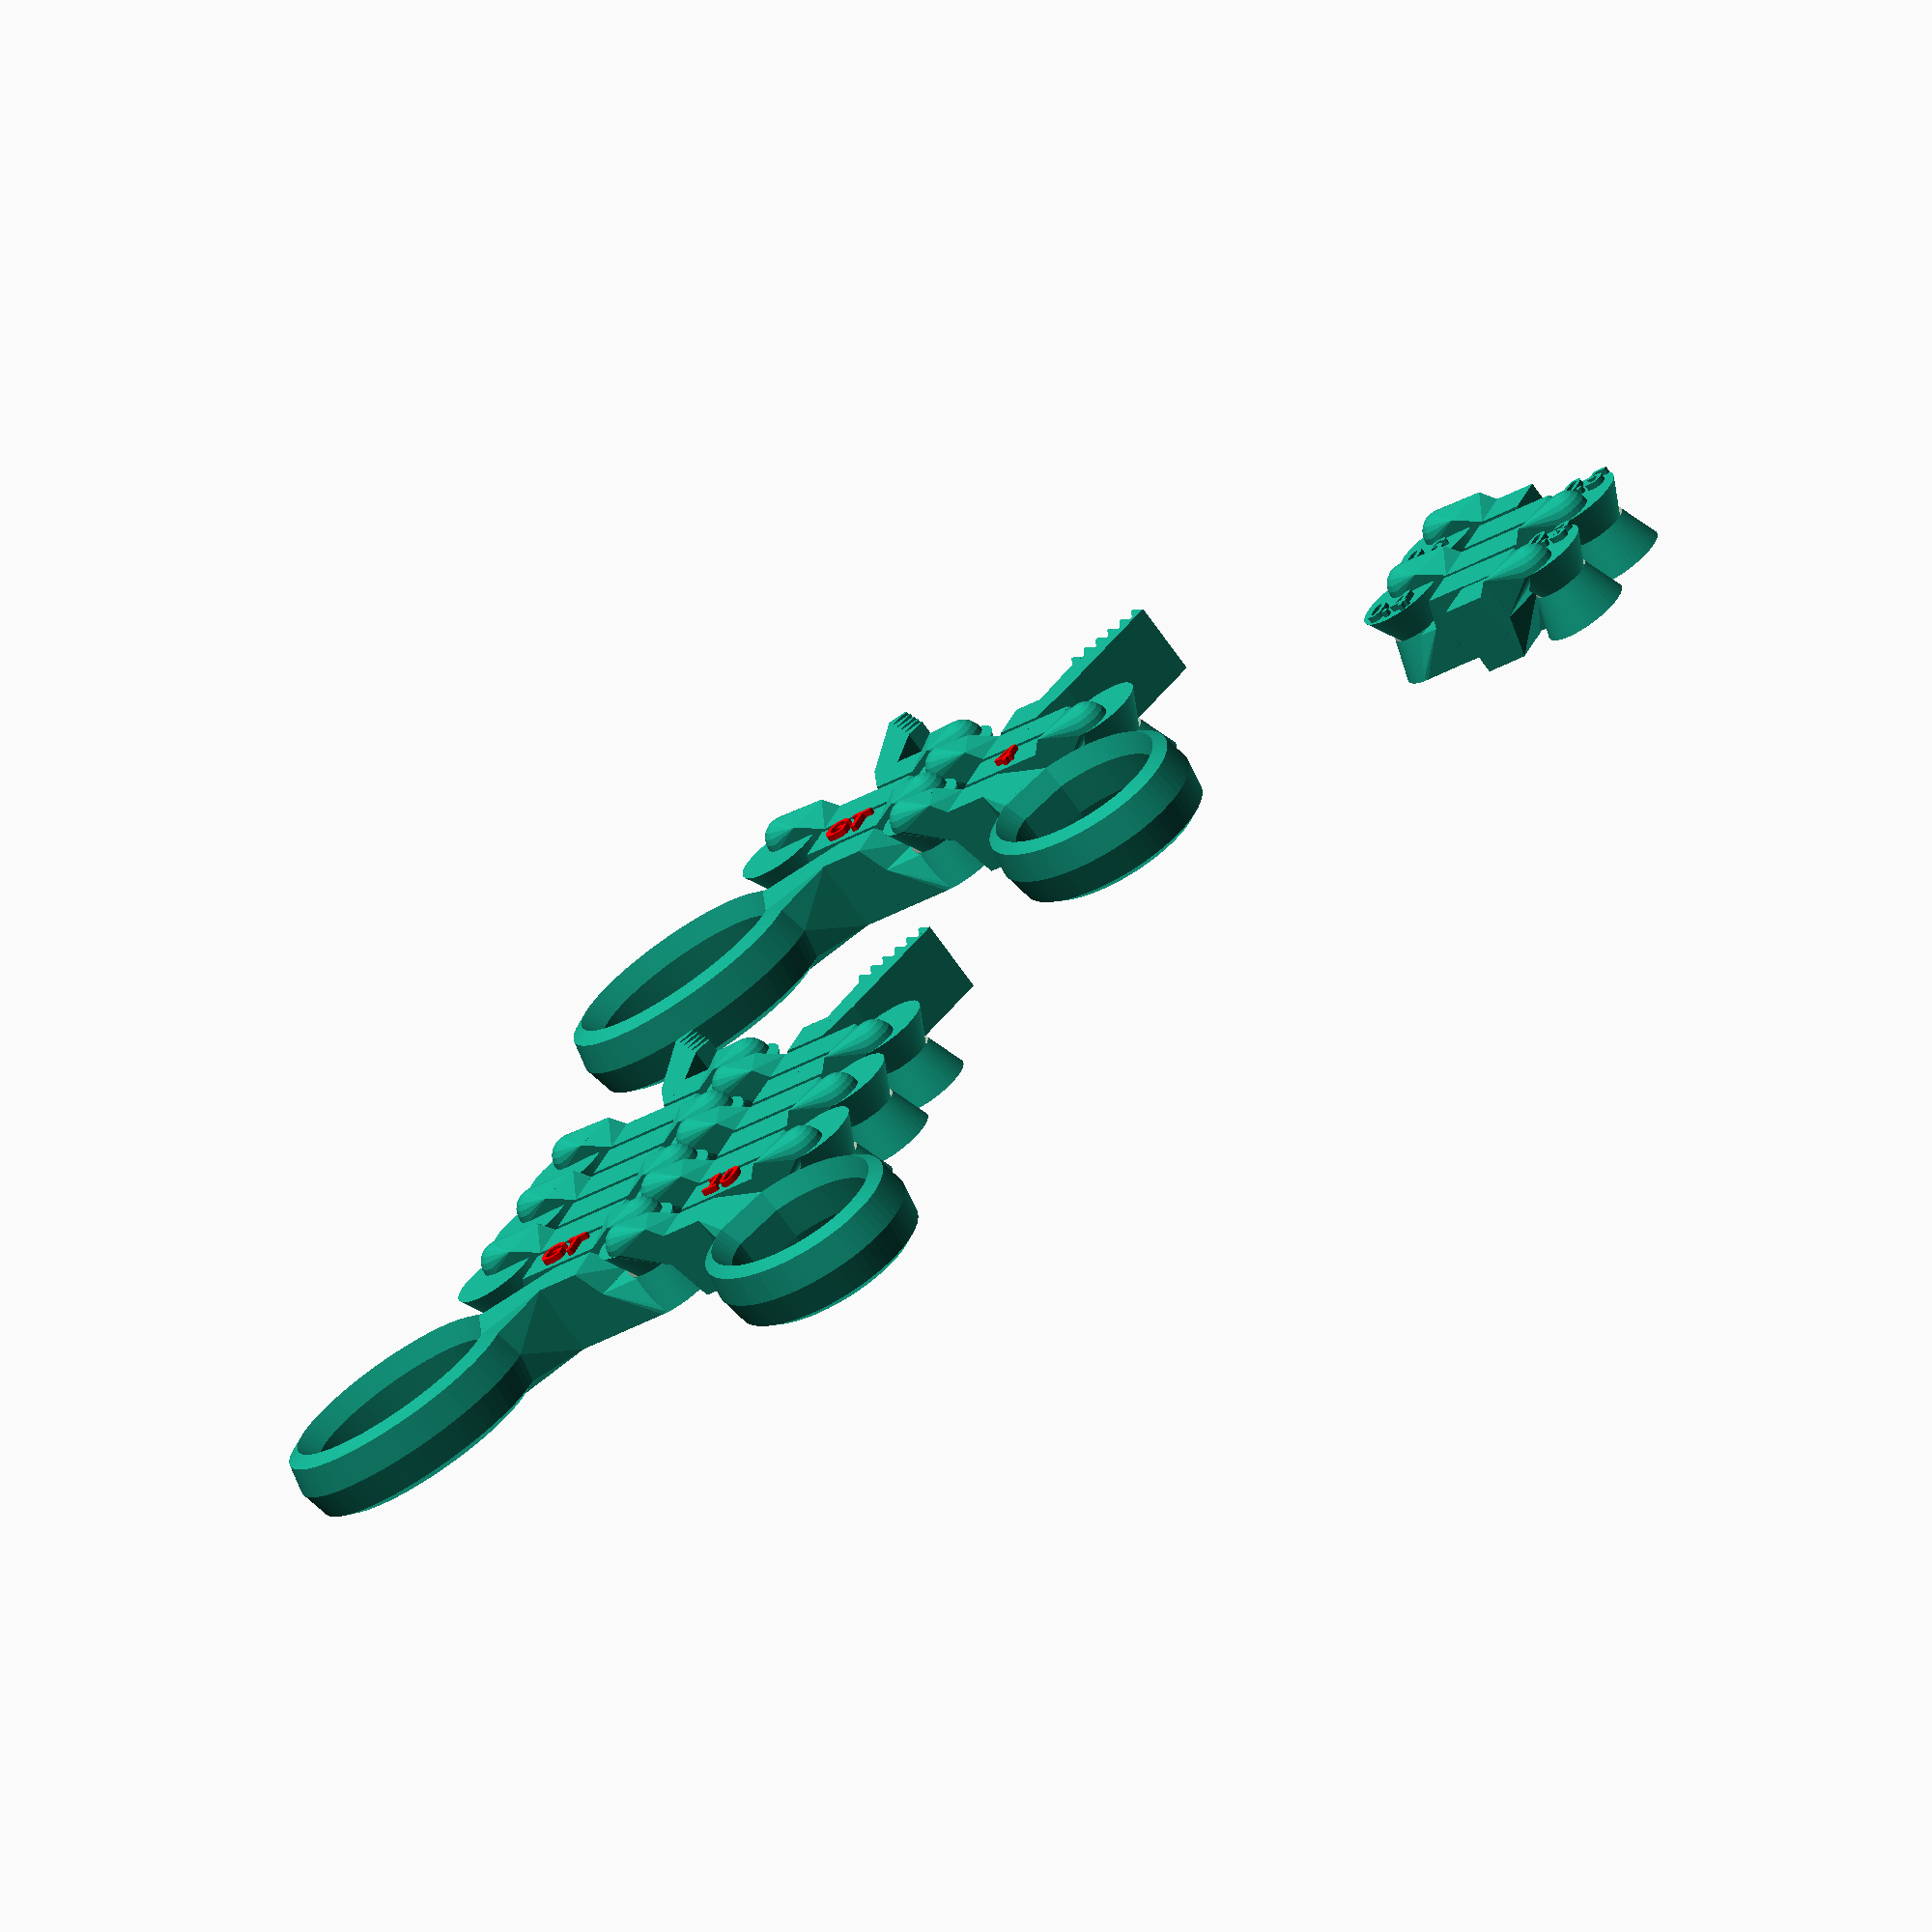
<openscad>
// -*- mode: SCAD ; c-file-style: "ellemtel" ; coding: utf-8 -*-
//
// Grab toy
//
// (c) 2018 E. Coiras as CC-BY
// (c) 2018 Roland Sieker <ospalh@gmail.com>
// Licence: CC-BY-SA 4.0


// ... to preview. You will get all parts when you click "Create Thing".
part = "short grabber"; // [short grabber, long grabber, hinge test]


// Spacing between parts Make this a small as possible but not smaller. Try the hinge test to get the value for you
slack = 0.5; // [0.15:0.01:0.7]




REINFORCE_CORE = true; //add extra material to hinge cores
REINFORCE_SHOULDER = false; //add extra material to shoulders

// Set this to "render" and click on "Create Thing" when done with the setup.
preview = true; // [false:render, true:preview]



/* [Hidden] */

// Done with the customizer

// *******************************************************
// Extra parameters. These can be changed reasonably safely.

// fn for differently sized objects and fs, fa; all for preview or rendering.
pna = 40;
pnb = 15;
pa = 5;
ps = 1;
rna = 180;
rnb = 30;
ra = 1;
rs = 0.1;
function na() = (preview) ? pna : rna;
function nb() = (preview) ? pnb : rnb;
$fs = (preview) ? ps : rs;
$fa = (preview) ? pa : ra;

iota = 0.01; //a small quantity
some_distance = 120;

//font = "Arial Narrow:style=Bold";
font = "Liberation Sans:style=Bold";
text_size = 4.5;
textheight = 1.0;

// *******************************************************
// End setup



// *******************************************************
// Generate the parts




// print_part();
preview_parts();
// stack_parts();



module print_part()
{
   if ("short grabber" == part)
   {
      GrabToyPlusPlus4hinges();
   }
   if ("long grabber" == part)
   {
      GrabToyPlusPlus10hinges();
   }
   if ("hinge test" == part)
   {
      HingeSlackTest();
   }
}

module preview_parts()
{
   GrabToyPlusPlus4hinges();
   translate([some_distance, 0, 0])
   {
      GrabToyPlusPlus10hinges();
   }
   translate([0, some_distance, 0])
   {
      HingeSlackTest();
   }
}

// *******************************************************
// Code for the parts themselves



// Original comment/explanation:
/*********************************************************************

Grab Toy ++

Introduction:
-------------
Had lots of problems printing the amazing Scissor Snake family
(https://www.thingiverse.com/thing:1902131) with hinges fusing
together and some parts snapping. So I tried to design a simpler
hinge that could also be printed in place using OpenSCAD, where
I could play with different spacings between the moving parts.
Then I did the code for the rest of the toy, learning OpenSCAD
along the way. Very cool software!

Tips:
-----
Instead of printing the biggest grabtoy here and be disappointed
it fused together, you can first check which spacing works better
for your printer settings by printing the HingeSlackTest() model.

The default slack of 0.5 is a good starting point. The lowest I
managed when printing PLA at 0.2mm resolution with my Anycubic
I3+ at normal (i.e. fast) speed was 0.35, but only at very low
temperatures (190º) which results in poorer surface finish.

I found that robustness of the toys varied a lot depending on
the slicing software, with some not putting extra material in
thin regions that are structurally important (mostly the cores
and shoulders of the hinges). Playing around I realized that
some carefully placed thin slits forced the slicers to create
extra walls, thus reinforcing some key areas. Enable or disable
them by setting REINFORCE_CORE and REINFORCE_SHOULDER to true
or false.


NOTES:
------
- 07/JAN/2018: First version. E. Coiras.

*********************************************************************/



//hinge core parameters
cr0 = 3; //inner radius
cr1 = 7; //outer radius
ch = 12; //height

//arm parameters
totalArmLength = 10;
shoulderLength = 2.5;

//handle parameters
wRing = 4;
hRing = ch;
rRing = 14;
armlhandle = 12;
ringAspectRatio = 4/3;
ringTilt = 30; //degrees
baseWidth = 40; //degrees

//teeth parameters
rTooth0 = 0.2; //tip width
rTooth1 = 1; //base width
hTooth = 3; //height
wTooth = ch; //depth
nTeethUp = 6; //number of teeth for the upper jaw
nTeethLow = 5; //number of teeth for the lower jaw

//handle modules
module fingerHole(wh, hh, rh, sc, ang)
{
   rotate([0,0,-ang])
   {
      scale([1,sc,1])
      {
         rotate_extrude(convexity = 10)
         {
            translate([rh,0,0])
            {
               resize([wh,hh,iota])
               {
                  circle();
               }
            }
         }
      }
   }
}

module handleBase(wh, hh, rh, sc, ang, baseang)
{
   rotate([0,0,-ang])
      scale([1,sc,1])
      rotate([0,0,-baseang/2-90])
      rotate_extrude(angle = baseang, convexity = 10)
      translate([rh,0,0])
      resize([wh,hh,iota])
      circle();
}

module halfHandle(arml,ch,cr0,cr1,slack,wh, hh, rh, sc, ang, baseang)
{
   dx = cr1;
   union() {
      hull()
      {
         translate([rh+dx-wh/2,1.75*rh*sc + arml,0])
         {
            handleBase(wh,hh,rh,sc,ang,baseang);
         }
         translate([cr1/2+slack/2,cr1+arml,0])
            cube([cr1-slack,iota,ch], center = true);
      }
      translate([rh+dx-wh/2,1.75*rh*sc + arml,0])
      {
         fingerHole(wh,hh,rh,sc,ang);
      }
   }
}

//jaw modules
module tooth(r0,r1,h,w)
{
   hull()
   {
      translate([h/2,0,0]) cube([iota,2*r0,w], center = true);
      translate([-h/2,0,0]) cube([iota,2*r1,w], center = true);
   }
}

module teeth(r0,r1,h,w,n) {
   dy = 2*(r1 + r0);
   translate([0,-dy*(n-1)/2,0])
      for(k = [0:n-1])
      {
         translate([0,k*dy,0])
            tooth(r0,r1,h,w);
      }
}

module jaw(jl,r0,r1,h,w,n, cr1,ch,al,slack)
{
   union()
   {
      rotate([0,0,-45])
         translate([0,jl,0])
         teeth(r0,r1,h,w,n);
      hull()
      {
         rotate([0,0,-22.5])
            translate([-h/2,jl-n*(r0+r1)-(jl-al)/4,0])
            cube([iota,n*2*(r0+r1)/2,w],center = true);
         translate([cr1/2-slack,cr1+al,0]) cube([3*cr1/4,iota,ch], center = true);
      }
      hull()
      {
         rotate([0,0,-45])
            translate([-h/2,jl,0])
            cube([iota,n*2*(r0+r1),w],center = true);
         rotate([0,0,-22.5])
            translate([-h/2,jl-n*(r0+r1)-(jl-al)/4,0])
            cube([iota,n*2*(r0+r1)/2,w],center = true);
      }
   }
}

module jaws(jl,r0,r1,h,w,nupper,nlower, cr1,ch,al,slack)
{
   //rotate([0,0,-44.5]) //uncomment to check closed position
   jaw(jl,r0,r1,h,w,nupper, cr1,ch,al,slack);
   //rotate([0,0,44.5]) //uncomment to check closed position
   scale([1,-1,1])
      jaw(jl,r0,r1,h,w,nlower, cr1,ch,al,slack);
}

//hinge modules
module bottomShoulder(al,ch,cr0,cr1,slack)
{
   module bS()
   {
      union()
      {
         hull()
         {
            translate([cr1/2-slack/2,0,ch/4])
            {
               cylinder(ch/2,iota,cr1/2, center = true);
            }
            translate([cr1/2,2*cr1/3,0])
               translate([-(cr1-slack)/2,0,0])
               rotate([0,0,22.5])
               translate([cr1/2,0,0.2*ch])
               cube([cr1,iota,0.6*ch], center = true);
         }
         hull()
         {
            translate([cr1/2,cr1+al,0])
               cube([cr1-slack,iota,ch], center = true);
            translate([cr1/2,2*cr1/3,0])
               translate([-(cr1-slack)/2,0,0])
               rotate([0,0,22.5])
               translate([cr1/2,0,0.2*ch])
               cube([cr1,iota,0.6*ch], center = true);
         }
      }
   }

   if (REINFORCE_SHOULDER)
   {
      difference()
      {
         bS();
         translate([cr1/2-slack/2,(al+cr1)/2,ch/4])
            cube([slack/4,al+cr1+slack,2*ch],center=true);
      }
   }
   else
   {
      bS();
   }
}

module topShoulder(al,ch,cr0,cr1,slack)
{
   module tS()
   {
      union()
      {
         hull()
         {
            union()
            {
               translate([cr1/2-slack/2,0,ch/2])
                  cylinder(h = ch/4,iota,cr1/2, center = true);
               difference()
               {
                  translate([cr1/2-slack/2,0,ch/2])
                     sphere(cr1/2);
                  translate([cr1/2-slack/2,0,ch/4])
                     cube([cr1,cr1,cr1], center = true);
               }
            }
            translate([cr1/2,2*cr1/3,ch/8])
               translate([-(cr1-slack)/2,0,0])
               rotate([0,0,22.5])
               translate([cr1/2,0,ch/4+slack/4])
               cube([cr1,iota,0.6*ch], center = true);
         }
         hull()
         {
            translate([cr1/2,cr1+al,0])
               cube([cr1-slack,iota,ch], center = true);
            translate([cr1/2,2*cr1/3,ch/8])
               translate([-(cr1-slack)/2,0,0])
               rotate([0,0,22.5])
               translate([cr1/2,0,ch/4+slack/4])
               cube([cr1,iota,0.6*ch], center = true);
         }
      }
   }

   if (REINFORCE_SHOULDER)
   {
      difference()
      {
         tS();
         translate([cr1/2-slack/2,(al+cr1)/2,ch/4])
            cube([slack/4,al+cr1+slack,2*ch],center=true);
      }
   }
   else
   {
      tS();
   }
}

module endHingeBottom(al,ch,cr0,cr1,slack)
{
   difference()
   {
      union()
      {
         union()
         {
            translate([slack/2,0,0])
               scale([1,-1,-1])
               bottomShoulder(al,ch,cr0,cr1,slack);
         }
         cylinder(ch, cr1, cr0, center = true);
      }
      union()
      {
         translate([0,0,ch/6])
            cylinder(2*ch/3+iota, cr0+slack, cr1+slack, center = true);
         translate([0,0,-ch/3])
            cylinder(ch/3+iota, (cr0+cr1)/2+slack, cr0+slack, center = true);
      }
   }
}

module endHingeTop(al,ch,cr0,cr1,slack)
{
   union()
   {
      if (REINFORCE_CORE)
      {
         difference()
         {
            union()
            {
               translate([0,0,ch/6])
                  cylinder(2*ch/3, cr0, cr1, center = true);
               translate([0,0,-ch/3])
                  cylinder(ch/3, (cr0+cr1)/2, cr0, center = true);
            }
            //to make waist thicker on print
            translate([0,0,-slack])
            {
               union()
               {
                  cube([cr0,slack/4,ch], center = true);
                  cube([slack/4,cr0,ch], center = true);
               }
            }
         }
      }
      else
      {
         union()
         {
            translate([0,0,ch/6])
               cylinder(2*ch/3, cr0, cr1, center = true);
            translate([0,0,-ch/3])
               cylinder(ch/3, (cr0+cr1)/2, cr0, center = true);
         }
      }
      translate([-slack/2,0,0])
      {
         scale([-1,-1,1])
         {
            topShoulder(al,ch,cr0,cr1,slack);
         }
      }
   }
}

module endHinge(arml,shoulderl,ch,cr0,cr1,slack,openangle)
{
   union()
   {
      endHingeBottom(shoulderl,ch,cr0,cr1,slack);
      translate([(cr1+slack)/2,-cr1-(arml-shoulderl)/2-shoulderl,0])
         cube([cr1-slack,arml-shoulderl,ch], center = true);
   }
   rotate([0,0,-openangle])
   {
      union()
      {
         endHingeTop(shoulderl,ch,cr0,cr1,slack);
         translate([-(cr1+slack)/2,-cr1-(arml-shoulderl)/2-shoulderl,0])
            cube([cr1-slack,arml-shoulderl,ch], center = true);
      }
   }
}

module hingeBottom(al,ch,cr0,cr1,slack)
{
   difference()
   {
      union()
      {
         union()
         {
            translate([slack/2,0,0])
               scale([1,-1,-1]) bottomShoulder(al,ch,cr0,cr1,slack);
            translate([-slack/2,0,0])
               scale([-1,1,-1]) bottomShoulder(al,ch,cr0,cr1,slack);
         }
         cylinder(ch, cr1, cr0, center = true);
      }
      union()
      {
         translate([0,0,ch/6])
            cylinder(2*ch/3+iota, cr0+slack, cr1+slack, center = true);
         translate([0,0,-ch/3])
            cylinder(ch/3+iota, (cr0+cr1)/2+slack, cr0+slack, center = true);
      }
   }
}

module hingeTop(al,ch,cr0,cr1,slack)
{
   union()
   {
      if (REINFORCE_CORE)
      {
         difference()
         { //to make waist thicker on print
            union()
            {
               translate([0,0,ch/6])
                  cylinder(2*ch/3, cr0, cr1, center = true);
               translate([0,0,-ch/3])
                  cylinder(ch/3, (cr0+cr1)/2, cr0, center = true);
            }
            //to make waist thicker on print
            translate([0,0,-slack]) union()
            {
               cube([cr0,slack/4,ch], center = true);
               cube([slack/4,cr0,ch], center = true);
            }
         }
      }
      else
      {
         union()
         {
            translate([0,0,ch/6])
               cylinder(2*ch/3, cr0, cr1, center = true);
            translate([0,0,-ch/3])
               cylinder(ch/3, (cr0+cr1)/2, cr0, center = true);
         }
      }
      translate([-slack/2,0,0])
      {
         scale([-1,-1,1])
         {
            topShoulder(al,ch,cr0,cr1,slack);
         }
      }
      translate([slack/2,0,0])
      {
         topShoulder(al,ch,cr0,cr1,slack);
      }
   }
}

module hinge(arml,shoulderl,ch,cr0,cr1,slack,openangle)
{
   union()
   {
      hingeBottom(shoulderl,ch,cr0,cr1,slack);
      translate([-(cr1+slack)/2,cr1+(arml-shoulderl)/2+shoulderl,0])
         cube([cr1-slack,arml-shoulderl,ch], center = true);
      translate([(cr1+slack)/2,-cr1-(arml-shoulderl)/2-shoulderl,0])
         cube([cr1-slack,arml-shoulderl,ch], center = true);
   }
   rotate([0,0,-openangle])
   {
      union()
      {
         hingeTop(shoulderl,ch,cr0,cr1,slack);
         translate([-(cr1+slack)/2,-cr1-(arml-shoulderl)/2-shoulderl,0])
            cube([cr1-slack,arml-shoulderl,ch], center = true);
         translate([(cr1+slack)/2,cr1+(arml-shoulderl)/2+shoulderl,0])
            cube([cr1-slack,arml-shoulderl,ch], center = true);
      }
   }
}

module ext_text(tx)
{
   linear_extrude(height = textheight)
   {
      text(text=tx, font=font, size=text_size, halign="center", valign="center");
   }
}

//hinge slack test model
module HingeSlackTest()
{
   dy = totalArmLength+cr1;
   dx = cr1 + slack;
   union()
   {
      //slack = 0.6
      translate([-dx,-dy,0])
         scale([1,-1,1])
         endHinge(totalArmLength+iota,shoulderLength+iota, ch, cr0, cr1, 0.6, 0);
      translate([-dx/2,-dy,ch/2-iota])
         rotate([0,0,90])
         ext_text("0.6");

      //slack = 0.5
      translate([0,dy,0])
         scale([-1,1,1])
         endHinge(totalArmLength+iota,shoulderLength+iota, ch, cr0, cr1, 0.5, 0);
      translate([-dx/2,dy,ch/2-iota])
         rotate([0,0,90])
         ext_text("0.5");

      //slack = 0.4
      translate([dx,-dy,0])
         scale([1,-1,1])
         endHinge(totalArmLength+iota,shoulderLength+iota, ch, cr0, cr1, 0.4, 0);
      translate([3*dx/2,-dy,ch/2-iota])
         rotate([0,0,90])
         ext_text("0.4");
      //slack = 0.3
      translate([2*dx,dy,0])
         scale([-1,1,1])
         endHinge(totalArmLength+iota,shoulderLength+iota, ch, cr0, cr1, 0.3, 0);
      translate([3*dx/2,dy,ch/2-iota])
         rotate([0,0,90])
         ext_text("0.3");


   }
}

//short grab toy
module GrabToyPlusPlus4hinges() {
   dy = totalArmLength+cr1;
   dx = cr1 + slack;
   union() {
      translate([0,2*dy,0]) scale([-1,1,1]) endHinge(totalArmLength+iota,shoulderLength+iota, ch, cr0, cr1, slack, 0);
      translate([dx,0,0]) {
         hinge(totalArmLength,shoulderLength, ch, cr0, cr1, slack, 0);
         //rotate([0,0,-45]) //uncomment to check closed position
         halfHandle(totalArmLength,ch,cr0,cr1,slack,wRing, hRing, rRing, ringAspectRatio, ringTilt, baseWidth);
         rotate([180,0,0])
            difference() {
            halfHandle(totalArmLength,ch,cr0,cr1,slack,wRing, hRing, rRing, ringAspectRatio, ringTilt, baseWidth);
            union() {
               translate([0,0,ch/6]) cylinder(2*ch/3+iota, cr0+slack, cr1+slack, center = true);
               translate([0,0,-ch/3]) cylinder(ch/3+iota, (cr0+cr1)/2+slack, cr0+slack, center = true);
            }
         }
      }
      translate([-dx,0,0]) hinge(totalArmLength,shoulderLength, ch, cr0, cr1, slack, 0);
      translate([0,-2*dy,0]) scale([1,-1,1]) endHinge(totalArmLength+iota,shoulderLength+iota, ch, cr0, cr1, slack, 0);
      translate([-dx,0,0]) scale([-1,1,1]) jaws(3*totalArmLength,rTooth0,rTooth1,hTooth,wTooth,nTeethUp,nTeethLow, cr1,ch,totalArmLength,slack);

      translate([dx/2,-dy,ch/2-iota])
         rotate([0,0,90])
         color("red")
         ext_text("GT");

      translate([dx/2,dy,ch/2-iota])
         rotate([0,0,90])
         color("red")
         ext_text("4");
   }
}

//long grab toy
module GrabToyPlusPlus10hinges() {
   dy = totalArmLength+cr1;
   dx = cr1 + slack;
   union() {
      translate([dx,0,0]) {
         hinge(totalArmLength,shoulderLength, ch, cr0, cr1, slack, 0);
         //rotate([0,0,-45]) //uncomment to check closed position
         halfHandle(totalArmLength,ch,cr0,cr1,slack,wRing, hRing, rRing, ringAspectRatio, ringTilt, baseWidth);
         rotate([180,0,0])
            difference() {
            halfHandle(totalArmLength,ch,cr0,cr1,slack,wRing, hRing, rRing, ringAspectRatio, ringTilt, baseWidth);
            union() {
               translate([0,0,ch/6]) cylinder(2*ch/3+iota, cr0+slack, cr1+slack, center = true);
               translate([0,0,-ch/3]) cylinder(ch/3+iota, (cr0+cr1)/2+slack, cr0+slack, center = true);
            }
         }
      }

      translate([0,2*dy,0]) scale([-1,1,1]) endHinge(totalArmLength+iota,shoulderLength+iota, ch, cr0, cr1, slack, 0);
      translate([-2*dx,2*dy,0]) scale([-1,1,1]) endHinge(totalArmLength+iota,shoulderLength+iota, ch, cr0, cr1, slack, 0);
      translate([-4*dx,2*dy,0]) scale([-1,1,1]) endHinge(totalArmLength+iota,shoulderLength+iota, ch, cr0, cr1, slack, 0);

      translate([-dx,0,0]) hinge(totalArmLength,shoulderLength, ch, cr0, cr1, slack, 0);
      translate([-3*dx,0,0]) hinge(totalArmLength,shoulderLength, ch, cr0, cr1, slack, 0);
      translate([-5*dx,0,0]) hinge(totalArmLength,shoulderLength, ch, cr0, cr1, slack, 0);

      translate([0,-2*dy,0]) scale([1,-1,1]) endHinge(totalArmLength+iota,shoulderLength+iota, ch, cr0, cr1, slack, 0);
      translate([-2*dx,-2*dy,0]) scale([1,-1,1]) endHinge(totalArmLength+iota,shoulderLength+iota, ch, cr0, cr1, slack, 0);
      translate([-4*dx,-2*dy,0]) scale([1,-1,1]) endHinge(totalArmLength+iota,shoulderLength+iota, ch, cr0, cr1, slack, 0);

      translate([-5*dx,0,0]) scale([-1,1,1]) jaws(3*totalArmLength,rTooth0,rTooth1,hTooth,wTooth,nTeethUp,nTeethLow, cr1,ch,totalArmLength,slack);

      //GT
      translate([dx/2,-dy,ch/2-iota])
         rotate([0,0,90])
         color("red")
         ext_text("GT");
      //++
      translate([dx/2,dy,ch/2-iota])
         rotate([0,0,90])
         color("red")
         ext_text("10");
   }
}

</openscad>
<views>
elev=249.6 azim=296.9 roll=145.1 proj=o view=solid
</views>
